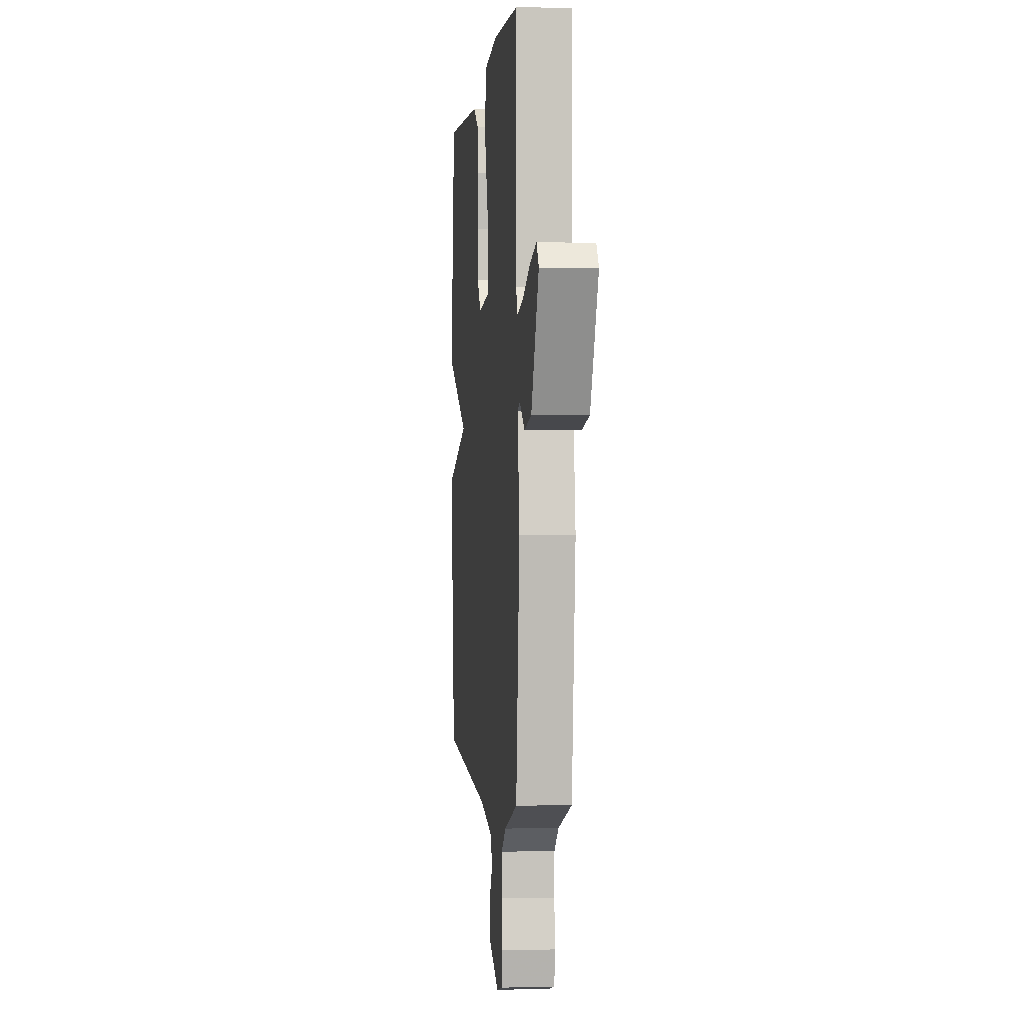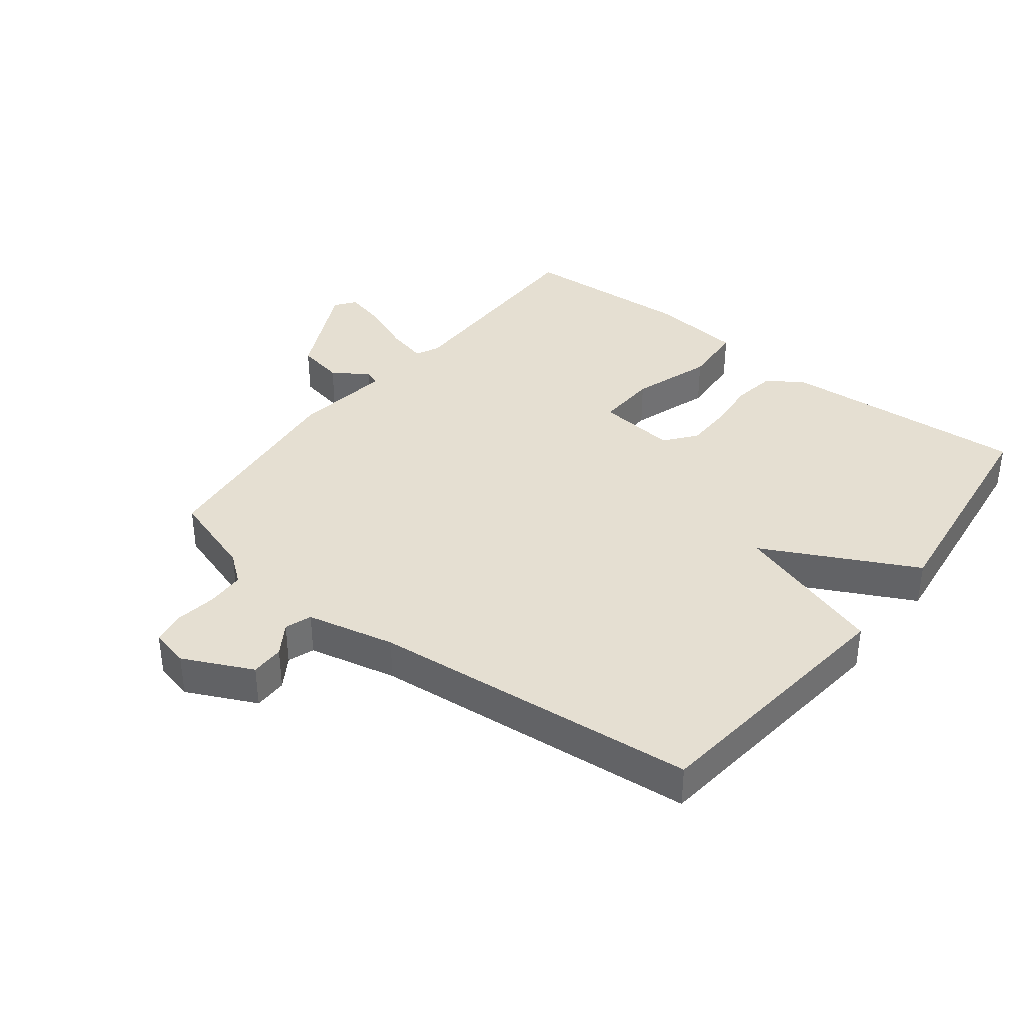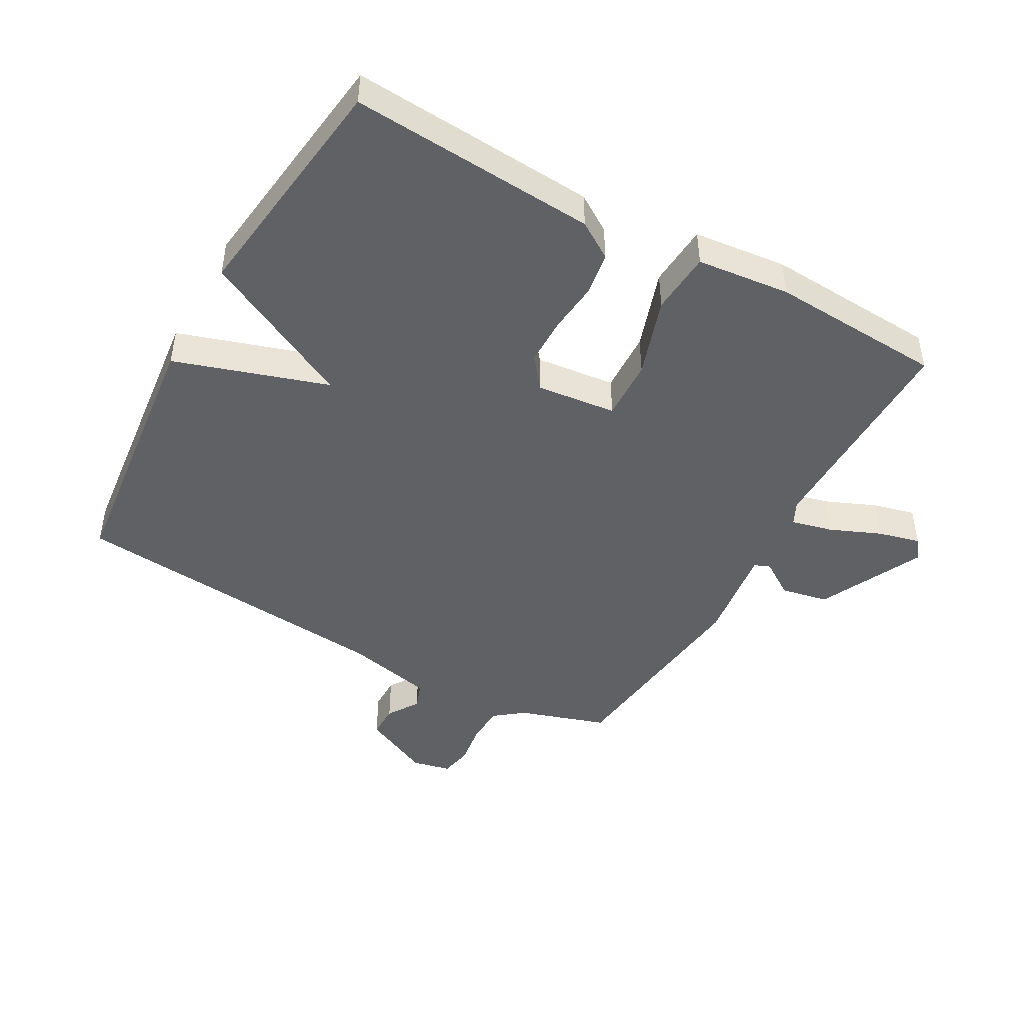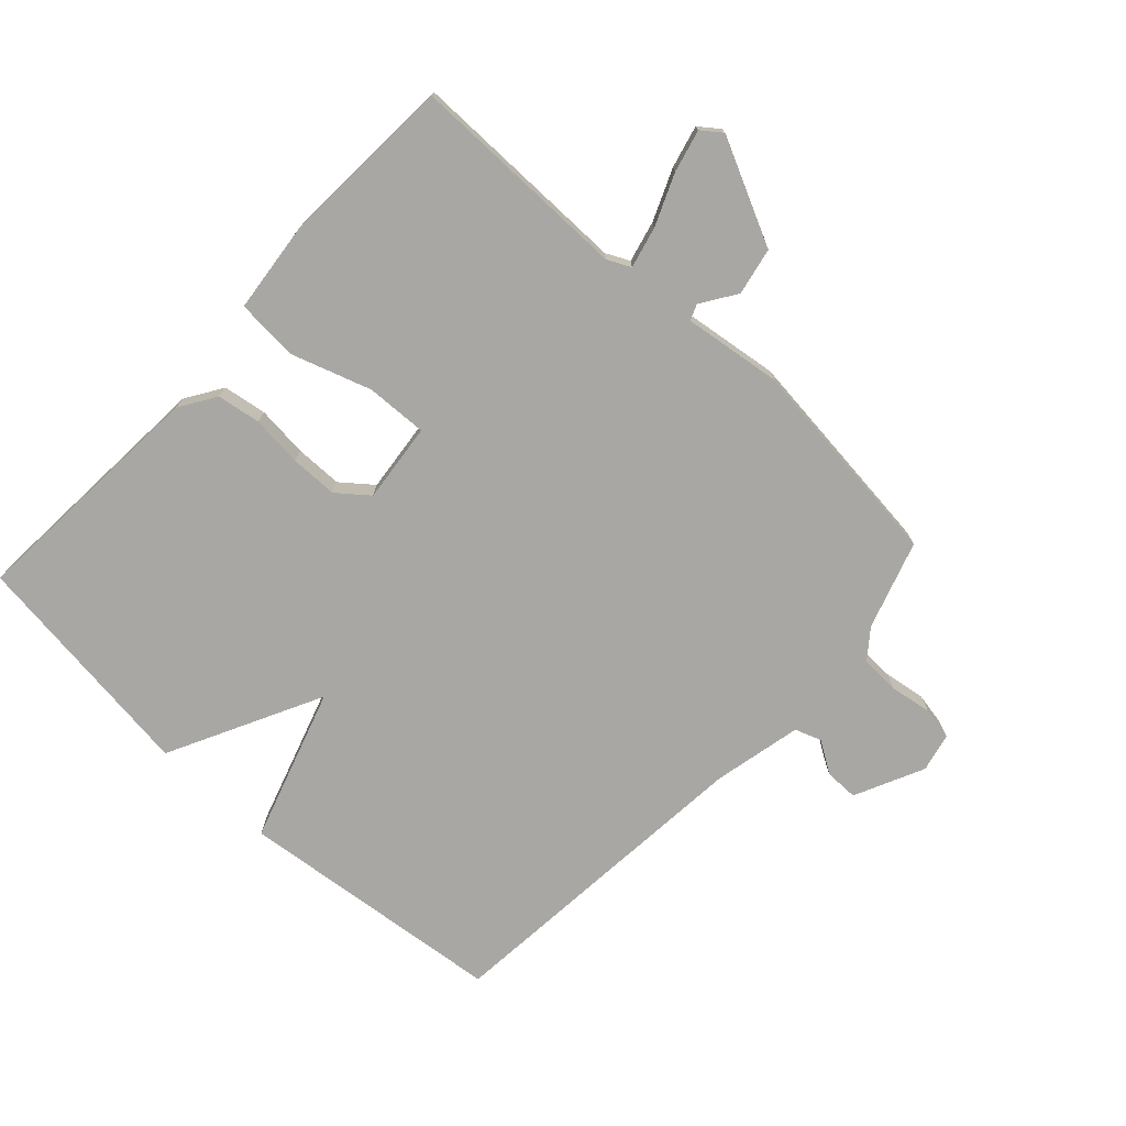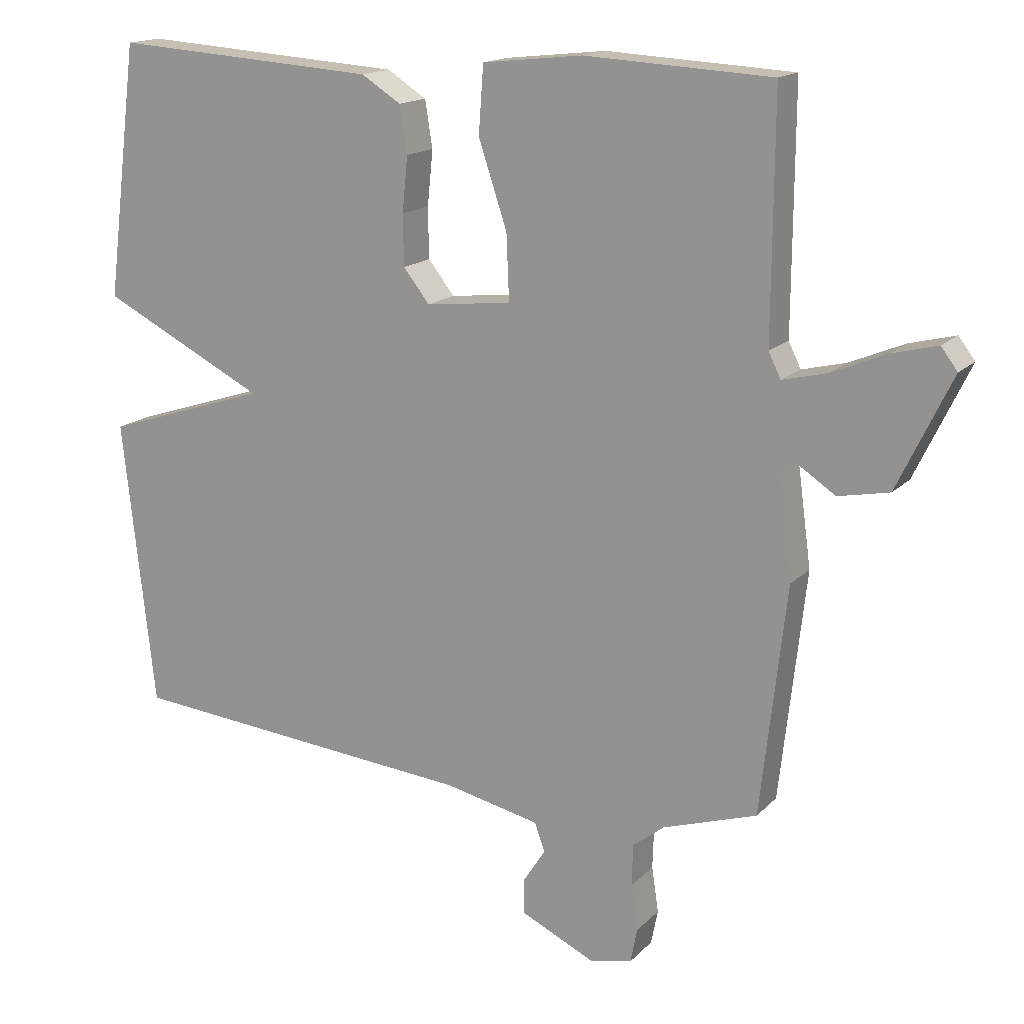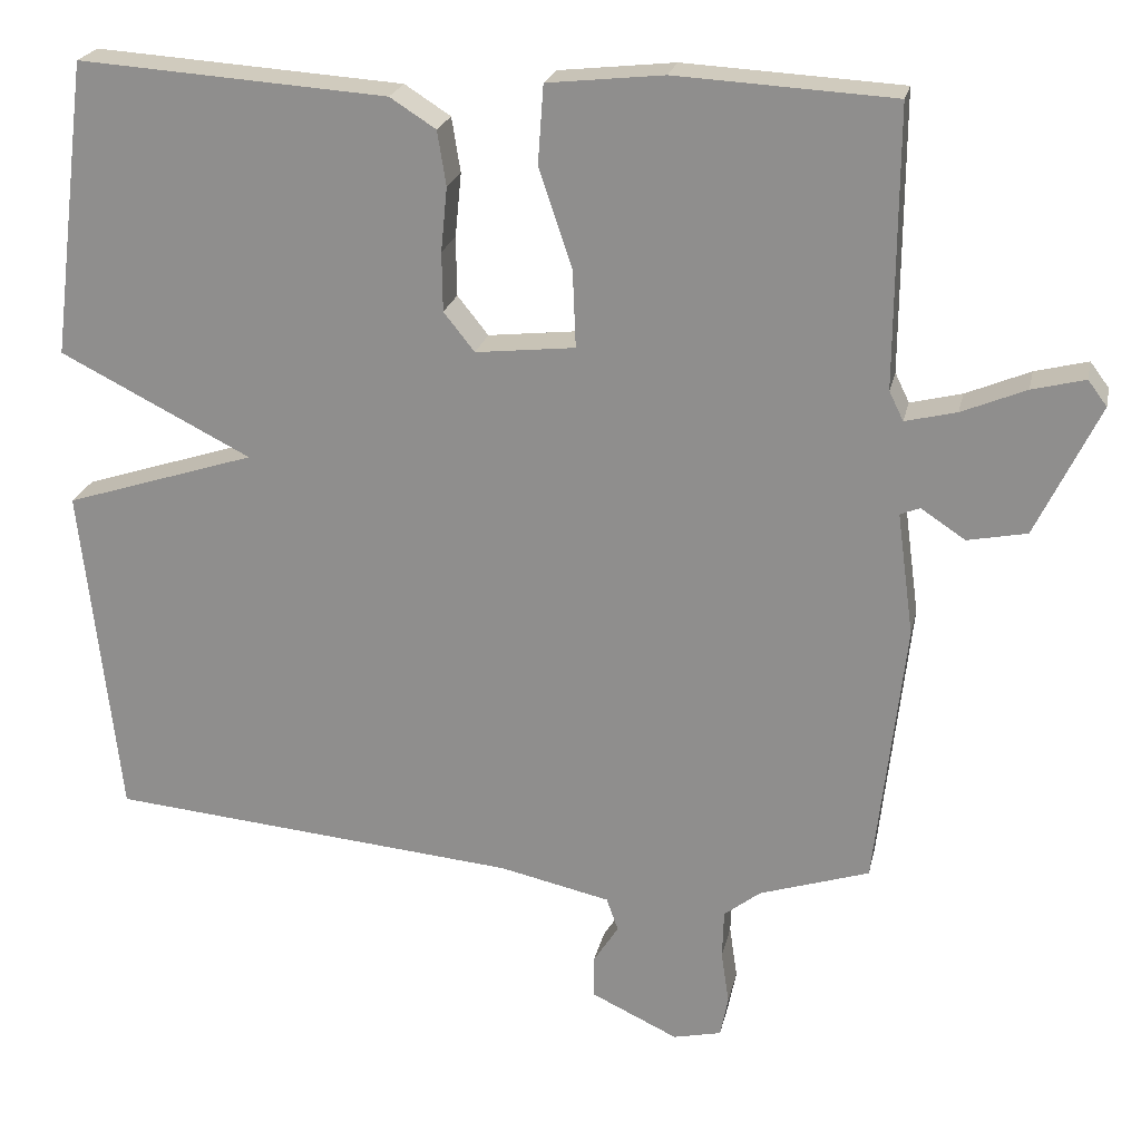
<metadata>
{"format":"obj","ext":"obj","renderer":"f3d","projection":"perspective","resolution":1024,"background":"white","views":[{"elev":-0.4,"azim":84.2,"up":"+Z"},{"elev":37.4,"azim":-142.2,"up":"+Y"},{"elev":-46.0,"azim":-29.2,"up":"+Y"},{"elev":-74.5,"azim":47.2,"up":"+Y"},{"elev":15.9,"azim":27.9,"up":"+Z"},{"elev":22.4,"azim":12.0,"up":"+Z"}]}
</metadata>
<code>
v 0.5 0.07 -0.5
v 0.361 0.07 -0.545
v 0.315 0.07 -0.581
v 0.313 0.07 -0.643
v 0.323 0.07 -0.71
v 0.313 0.07 -0.761
v 0.252 0.07 -0.775
v 0.142 0.07 -0.723
v 0.142 0.07 -0.67
v 0.174 0.07 -0.62
v 0.159 0.07 -0.578
v 0.019 0.07 -0.547
v -0.5 0.07 -0.5
v -0.547 0.07 -0.074
v -0.305 0.07 0.004
v -0.547 0.07 0.126
v -0.5 0.07 0.5
v -0.11 0.07 0.474
v -0.052 0.07 0.437
v -0.041 0.07 0.368
v -0.049 0.07 0.287
v -0.048 0.07 0.212
v -0.009 0.07 0.163
v 0.117 0.07 0.177
v 0.113 0.07 0.274
v 0.071 0.07 0.4
v 0.078 0.07 0.499
v 0.225 0.07 0.515
v 0.5 0.07 0.5
v 0.498 0.07 0.149
v 0.516 0.07 0.112
v 0.581 0.07 0.128
v 0.662 0.07 0.162
v 0.729 0.07 0.179
v 0.753 0.07 0.147
v 0.673 0.07 -0.019
v 0.598 0.07 -0.034
v 0.542 0.07 0.003
v 0.517 0.07 -0.007
v 0.538 0.07 -0.162
v 0.5 0 -0.5
v 0.361 0 -0.545
v 0.315 0 -0.581
v 0.313 0 -0.643
v 0.323 0 -0.71
v 0.313 0 -0.761
v 0.252 0 -0.775
v 0.142 0 -0.723
v 0.142 0 -0.67
v 0.174 0 -0.62
v 0.159 0 -0.578
v 0.019 0 -0.547
v -0.5 0 -0.5
v -0.547 0 -0.074
v -0.305 0 0.004
v -0.547 0 0.126
v -0.5 0 0.5
v -0.11 0 0.474
v -0.052 0 0.437
v -0.041 0 0.368
v -0.049 0 0.287
v -0.048 0 0.212
v -0.009 0 0.163
v 0.117 0 0.177
v 0.113 0 0.274
v 0.071 0 0.4
v 0.078 0 0.499
v 0.225 0 0.515
v 0.5 0 0.5
v 0.498 0 0.149
v 0.516 0 0.112
v 0.581 0 0.128
v 0.662 0 0.162
v 0.729 0 0.179
v 0.753 0 0.147
v 0.673 0 -0.019
v 0.598 0 -0.034
v 0.542 0 0.003
v 0.517 0 -0.007
v 0.538 0 -0.162
f 39 40 1 2
f 36 37 38
f 35 36 38
f 34 35 38
f 33 34 38
f 32 33 38
f 31 32 38 39
f 39 2 3
f 31 39 3
f 30 31 3
f 28 29 30
f 27 28 30
f 26 27 30
f 25 26 30
f 24 25 30 3
f 19 20 21
f 18 19 21
f 17 18 21
f 16 17 21
f 15 16 21
f 15 21 22
f 12 13 14 15
f 15 22 23
f 12 15 23
f 11 12 23
f 8 9 10
f 7 8 10
f 6 7 10
f 5 6 10
f 4 5 10
f 11 23 24
f 10 11 24
f 4 10 24
f 3 4 24
f 42 41 80 79
f 78 77 76
f 78 76 75
f 78 75 74
f 78 74 73
f 78 73 72
f 79 78 72 71
f 43 42 79
f 43 79 71
f 43 71 70
f 70 69 68
f 70 68 67
f 70 67 66
f 70 66 65
f 43 70 65 64
f 61 60 59
f 61 59 58
f 61 58 57
f 61 57 56
f 61 56 55
f 62 61 55
f 55 54 53 52
f 63 62 55
f 63 55 52
f 63 52 51
f 50 49 48
f 50 48 47
f 50 47 46
f 50 46 45
f 50 45 44
f 64 63 51
f 64 51 50
f 64 50 44
f 64 44 43
f 1 41 42 2
f 2 42 43 3
f 3 43 44 4
f 4 44 45 5
f 5 45 46 6
f 6 46 47 7
f 7 47 48 8
f 8 48 49 9
f 9 49 50 10
f 10 50 51 11
f 11 51 52 12
f 12 52 53 13
f 13 53 54 14
f 14 54 55 15
f 15 55 56 16
f 16 56 57 17
f 17 57 58 18
f 18 58 59 19
f 19 59 60 20
f 20 60 61 21
f 21 61 62 22
f 22 62 63 23
f 23 63 64 24
f 24 64 65 25
f 25 65 66 26
f 26 66 67 27
f 27 67 68 28
f 28 68 69 29
f 29 69 70 30
f 30 70 71 31
f 31 71 72 32
f 32 72 73 33
f 33 73 74 34
f 34 74 75 35
f 35 75 76 36
f 36 76 77 37
f 37 77 78 38
f 38 78 79 39
f 39 79 80 40
f 40 80 41 1

</code>
